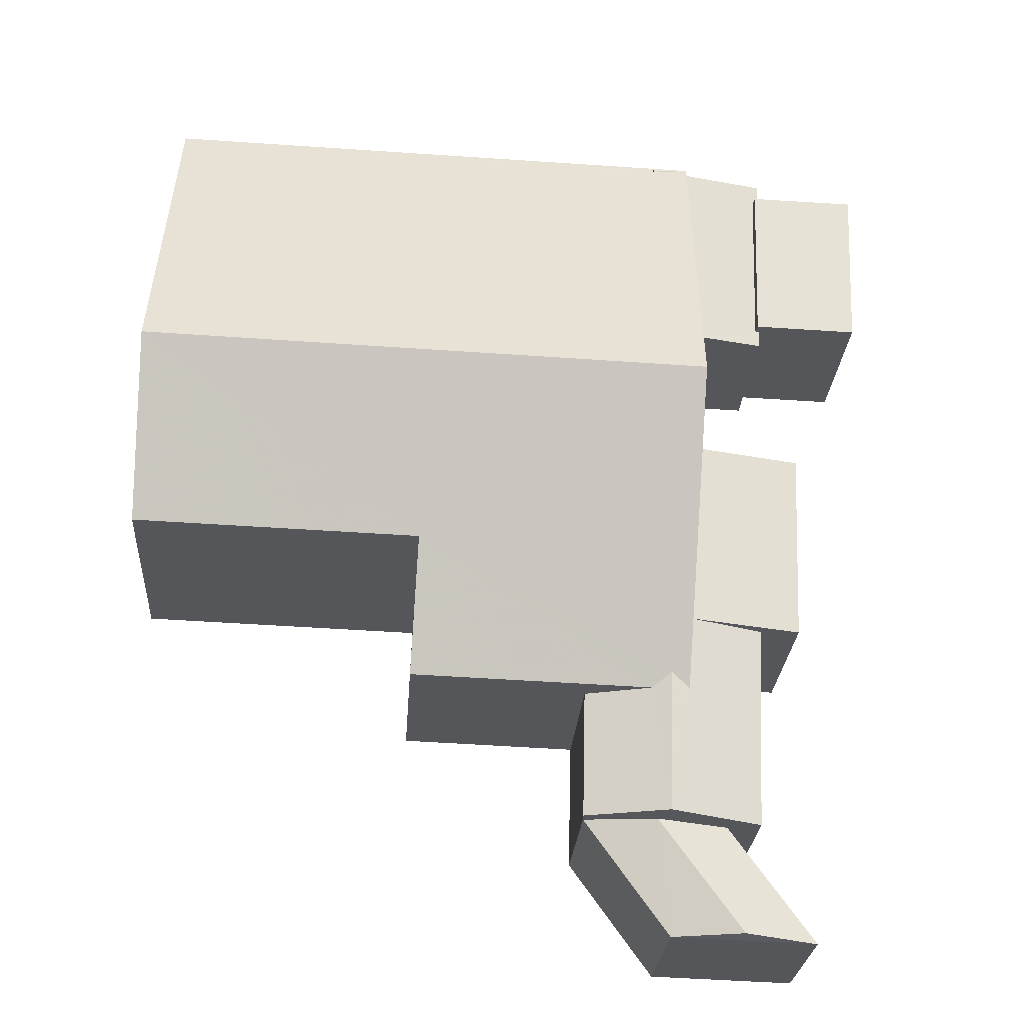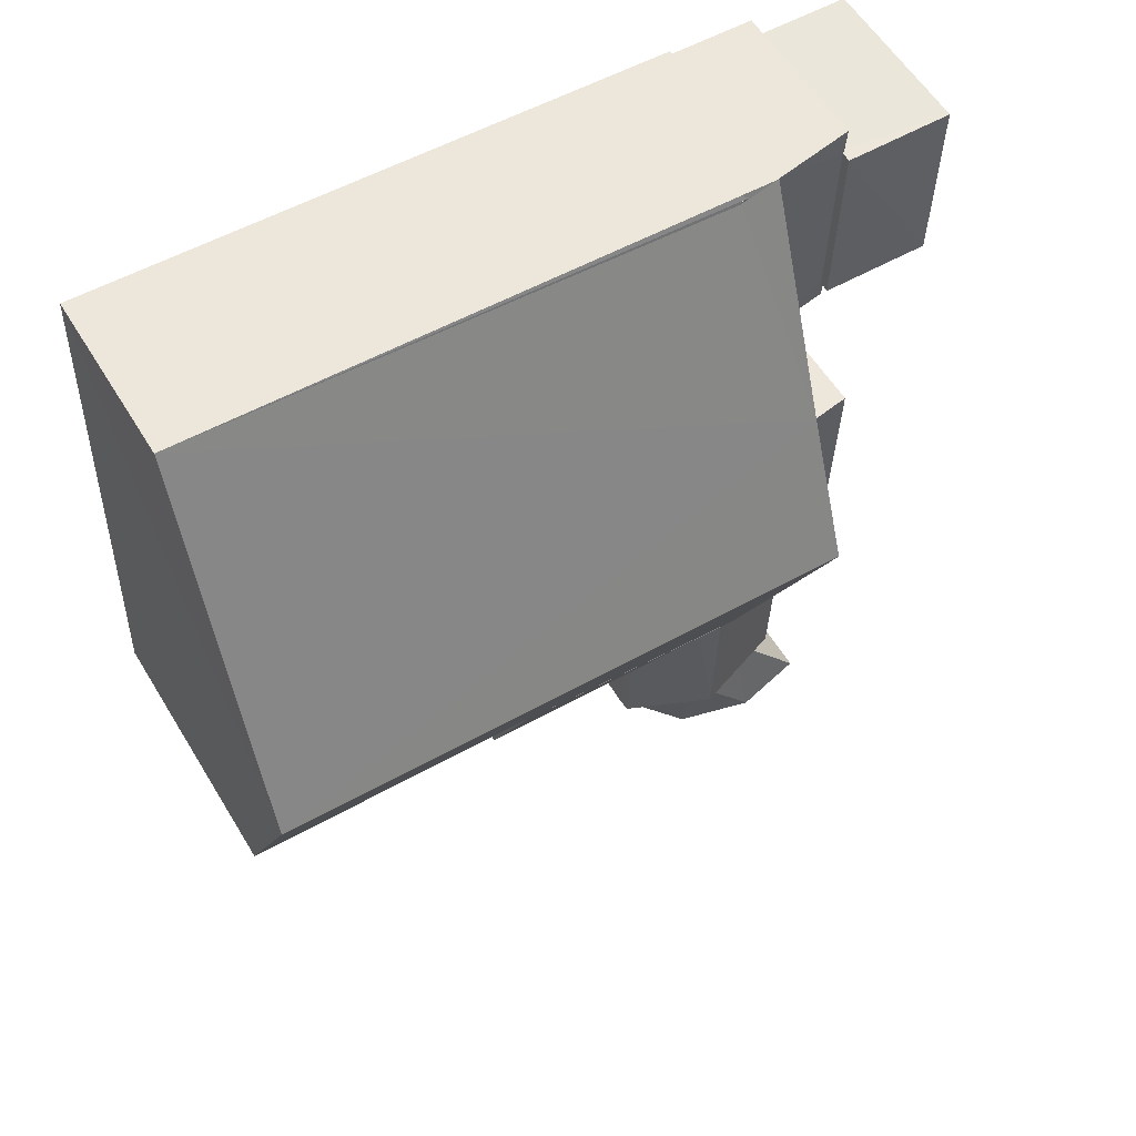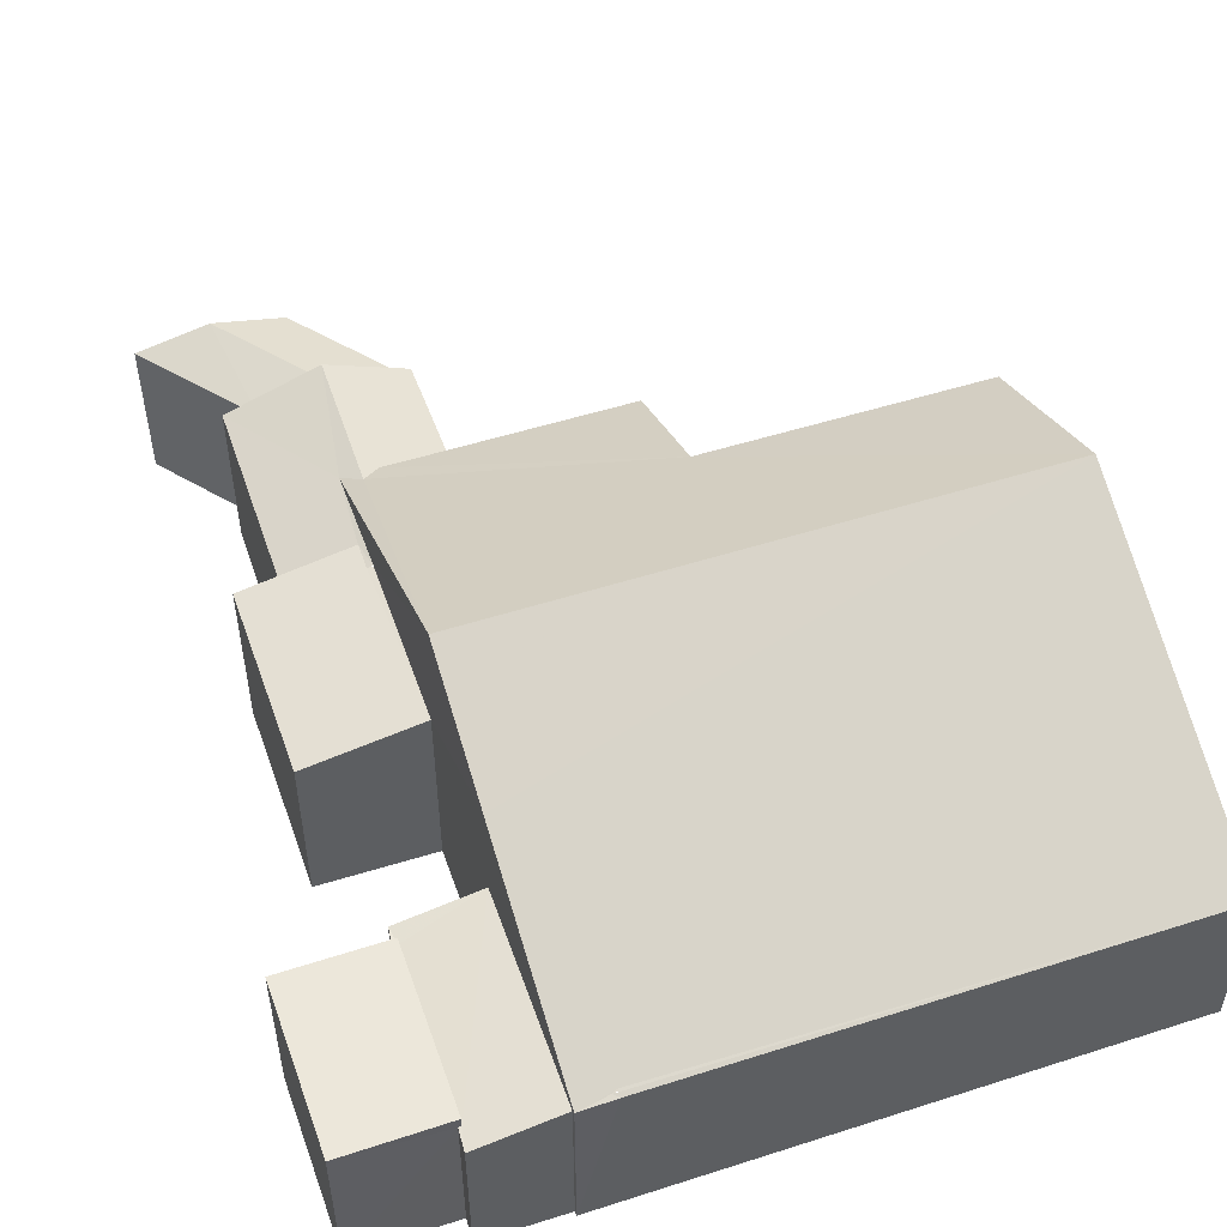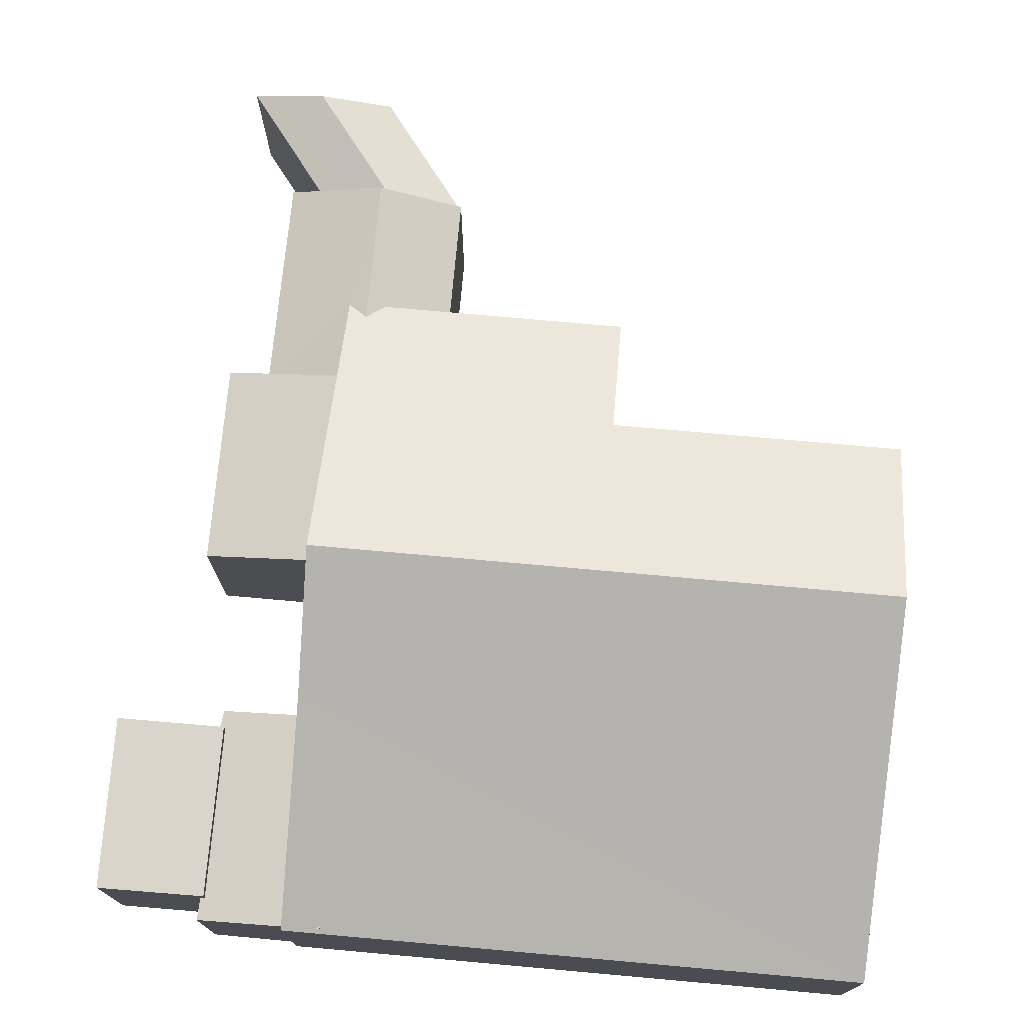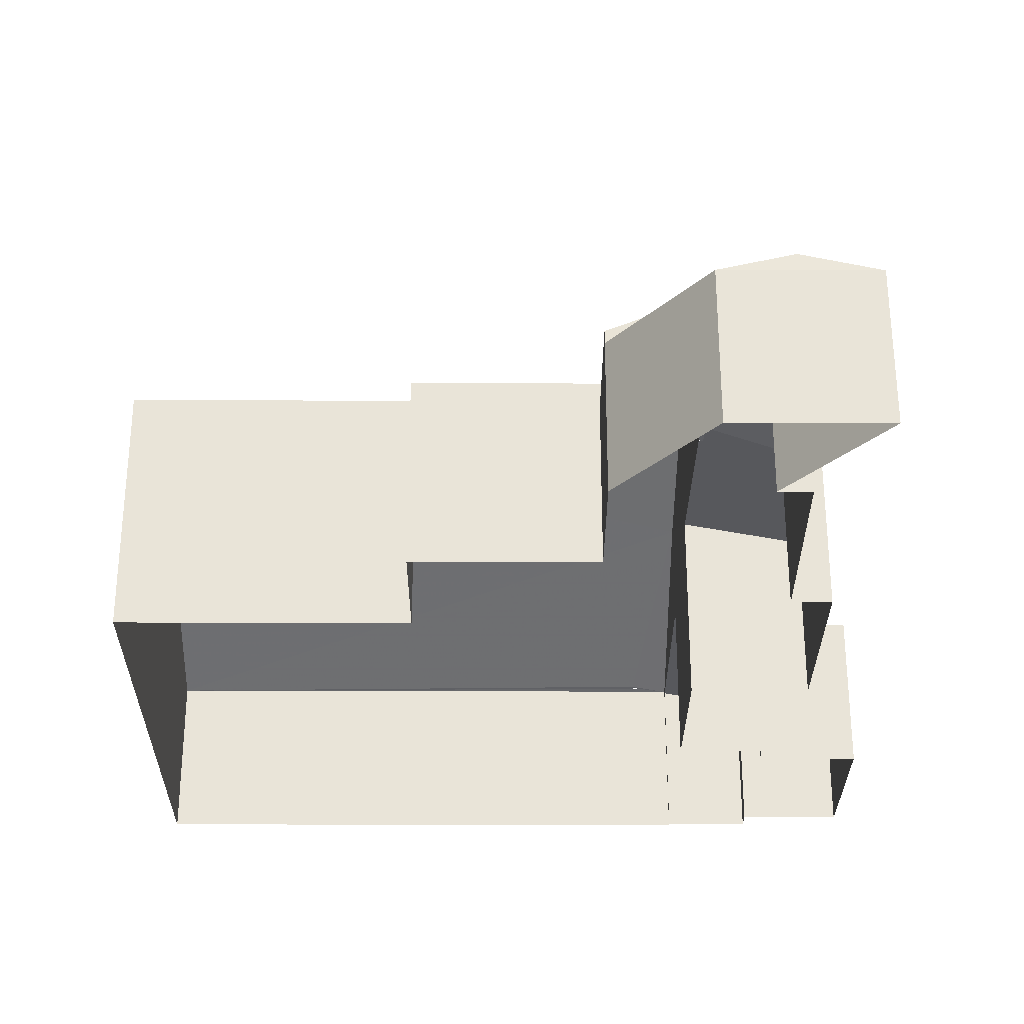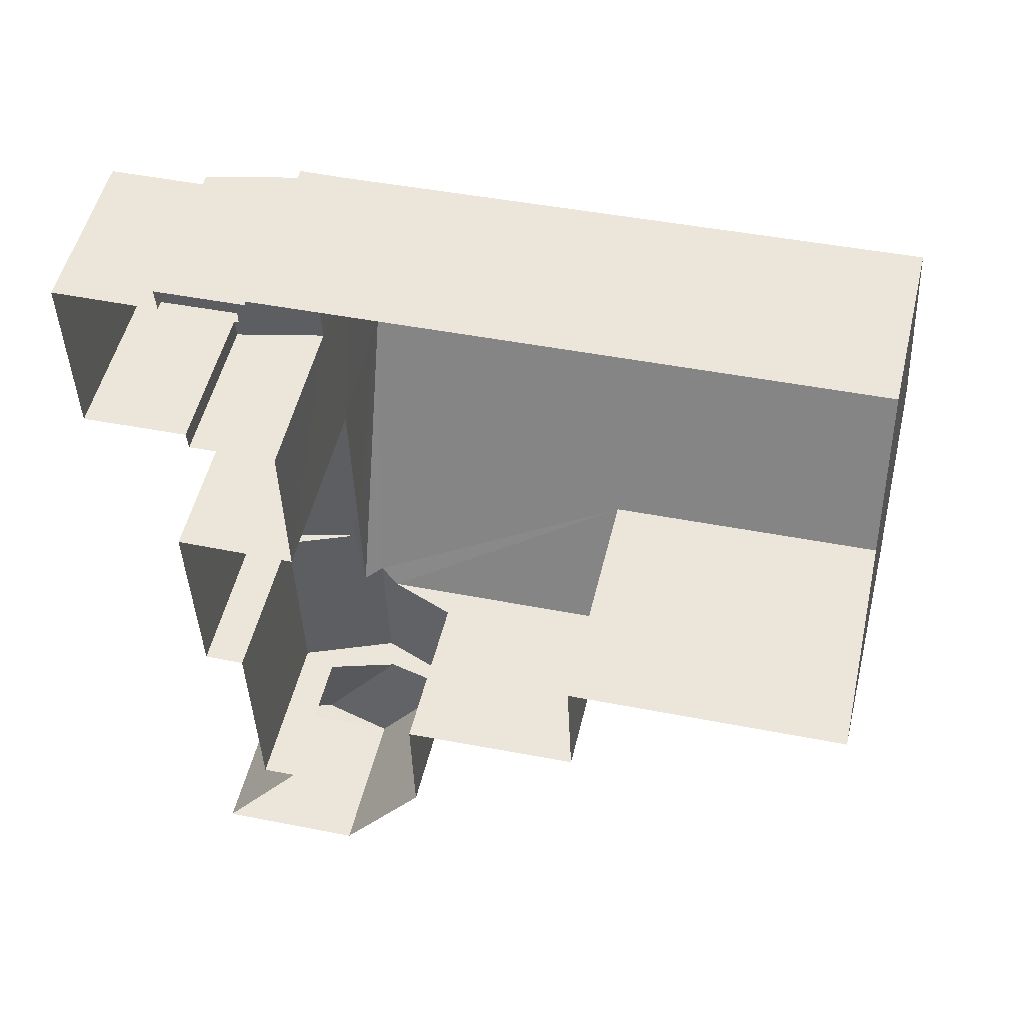
<metadata>
{"format":"obj","ext":"obj","renderer":"f3d","projection":"perspective","resolution":1024,"background":"white","views":[{"elev":-25.8,"azim":-3.7,"up":"+Y"},{"elev":57.0,"azim":-31.0,"up":"+Y"},{"elev":51.7,"azim":159.0,"up":"+Z"},{"elev":74.4,"azim":-176.8,"up":"+Z"},{"elev":-29.4,"azim":-2.3,"up":"+Z"},{"elev":51.2,"azim":-166.7,"up":"+Y"}]}
</metadata>
<code>
v -3.725e+05 -1.053e+05 24.02
v -3.725e+05 -1.053e+05 24.02
v -3.725e+05 -1.053e+05 24.02
v -3.725e+05 -1.053e+05 24.02
v -3.725e+05 -1.053e+05 24.02
v -3.725e+05 -1.053e+05 24.02
v -3.725e+05 -1.054e+05 24.02
v -3.725e+05 -1.054e+05 24.02
v -3.725e+05 -1.054e+05 24.02
v -3.725e+05 -1.054e+05 24.02
v -3.725e+05 -1.054e+05 24.02
v -3.725e+05 -1.054e+05 24.02
v -3.725e+05 -1.054e+05 24.02
v -3.725e+05 -1.054e+05 24.02
v -3.725e+05 -1.054e+05 24.02
v -3.725e+05 -1.054e+05 24.02
v -3.725e+05 -1.054e+05 24.02
v -3.725e+05 -1.054e+05 24.02
v -3.725e+05 -1.054e+05 24.02
v -3.725e+05 -1.054e+05 24.02
v -3.725e+05 -1.054e+05 24.02
v -3.725e+05 -1.054e+05 24.02
v -3.725e+05 -1.054e+05 24.02
v -3.725e+05 -1.054e+05 27.64
v -3.725e+05 -1.054e+05 27.67
v -3.725e+05 -1.054e+05 27.64
v -3.725e+05 -1.054e+05 27.15
v -3.725e+05 -1.054e+05 27.67
v -3.725e+05 -1.054e+05 27.15
v -3.725e+05 -1.054e+05 27.79
v -3.725e+05 -1.054e+05 27.79
v -3.725e+05 -1.053e+05 27.06
v -3.725e+05 -1.054e+05 27.06
v -3.725e+05 -1.054e+05 27.06
v -3.725e+05 -1.053e+05 27.06
v -3.725e+05 -1.054e+05 27.26
v -3.725e+05 -1.054e+05 26.91
v -3.725e+05 -1.054e+05 26.91
v -3.725e+05 -1.054e+05 27.26
v -3.725e+05 -1.054e+05 27.15
v -3.725e+05 -1.054e+05 27.15
v -3.725e+05 -1.054e+05 27.65
v -3.725e+05 -1.054e+05 27.65
v -3.725e+05 -1.054e+05 28.75
v -3.725e+05 -1.054e+05 28.75
v -3.725e+05 -1.054e+05 30.24
v -3.725e+05 -1.054e+05 30.24
v -3.725e+05 -1.054e+05 27.65
v -3.725e+05 -1.054e+05 27.24
v -3.725e+05 -1.054e+05 27.24
v -3.725e+05 -1.054e+05 27.65
v -3.725e+05 -1.053e+05 26.84
v -3.725e+05 -1.053e+05 27.14
v -3.725e+05 -1.053e+05 26.86
v -3.725e+05 -1.053e+05 26.84
v -3.725e+05 -1.054e+05 27.14
v -3.725e+05 -1.054e+05 26.86
v -3.725e+05 -1.054e+05 26.84
v -3.725e+05 -1.054e+05 26.84
v -3.725e+05 -1.054e+05 26.91
v -3.725e+05 -1.054e+05 26.91
v -3.725e+05 -1.054e+05 29.07
v -3.725e+05 -1.053e+05 27.21
v -3.725e+05 -1.053e+05 27.21
v -3.725e+05 -1.053e+05 27.24
v -3.725e+05 -1.053e+05 27.21
v -3.725e+05 -1.053e+05 27.27
v -3.725e+05 -1.053e+05 27.24
v -3.725e+05 -1.053e+05 27.27
f 1 2 3
f 4 1 5
f 6 7 3
f 8 9 5
f 10 11 12
f 13 14 15
f 16 8 17
f 12 11 18
f 15 19 12
f 17 12 18
f 13 15 20
f 21 22 23
f 7 21 3
f 23 20 8
f 3 23 1
f 23 5 1
f 23 8 5
f 8 20 17
f 17 15 12
f 17 20 15
f 3 21 23
f 24 51 25
f 68 65 69
f 24 25 26
f 27 26 28
f 27 28 29
f 28 30 31
f 25 28 26
f 28 31 29
f 32 33 34
f 35 32 34
f 36 37 38
f 39 36 38
f 40 41 42
f 42 31 30
f 42 41 31
f 43 42 44
f 45 44 46
f 30 28 47
f 44 42 30
f 46 44 47
f 44 30 47
f 48 24 49
f 49 24 50
f 48 51 24
f 50 24 26
f 52 53 54
f 52 54 55
f 53 56 54
f 57 56 58
f 57 58 59
f 54 56 57
f 36 60 37
f 39 60 36
f 39 61 60
f 47 62 46
f 46 62 63
f 64 63 65
f 66 67 62
f 68 66 64
f 62 67 63
f 63 67 65
f 68 64 65
f 68 67 66
f 67 68 69
f 43 8 16
f 43 44 8
f 60 18 11
f 60 61 18
f 63 5 46
f 5 9 46
f 9 45 46
f 55 2 52
f 55 3 2
f 37 11 10
f 37 60 11
f 41 61 39
f 12 19 38
f 39 38 31
f 41 39 31
f 38 19 29
f 31 38 29
f 59 58 22
f 21 59 22
f 1 52 2
f 1 53 52
f 50 14 13
f 49 50 13
f 15 29 19
f 15 27 29
f 21 7 59
f 7 34 59
f 59 33 57
f 59 34 33
f 54 33 32
f 54 57 33
f 20 49 13
f 20 48 49
f 35 7 6
f 35 34 7
f 61 40 17
f 17 18 61
f 41 40 61
f 65 67 69
f 45 9 8
f 44 45 8
f 27 14 50
f 50 26 27
f 15 14 27
f 5 64 4
f 4 64 66
f 63 64 5
f 37 10 12
f 38 37 12
f 23 22 58
f 56 23 58
f 6 55 35
f 35 55 32
f 6 3 55
f 32 55 54
f 16 40 43
f 43 40 42
f 17 40 16
f 53 1 4
f 66 53 4
f 23 56 20
f 47 28 25
f 62 47 48
f 66 62 53
f 56 53 62
f 56 48 20
f 51 48 25
f 48 47 25
f 48 56 62

</code>
